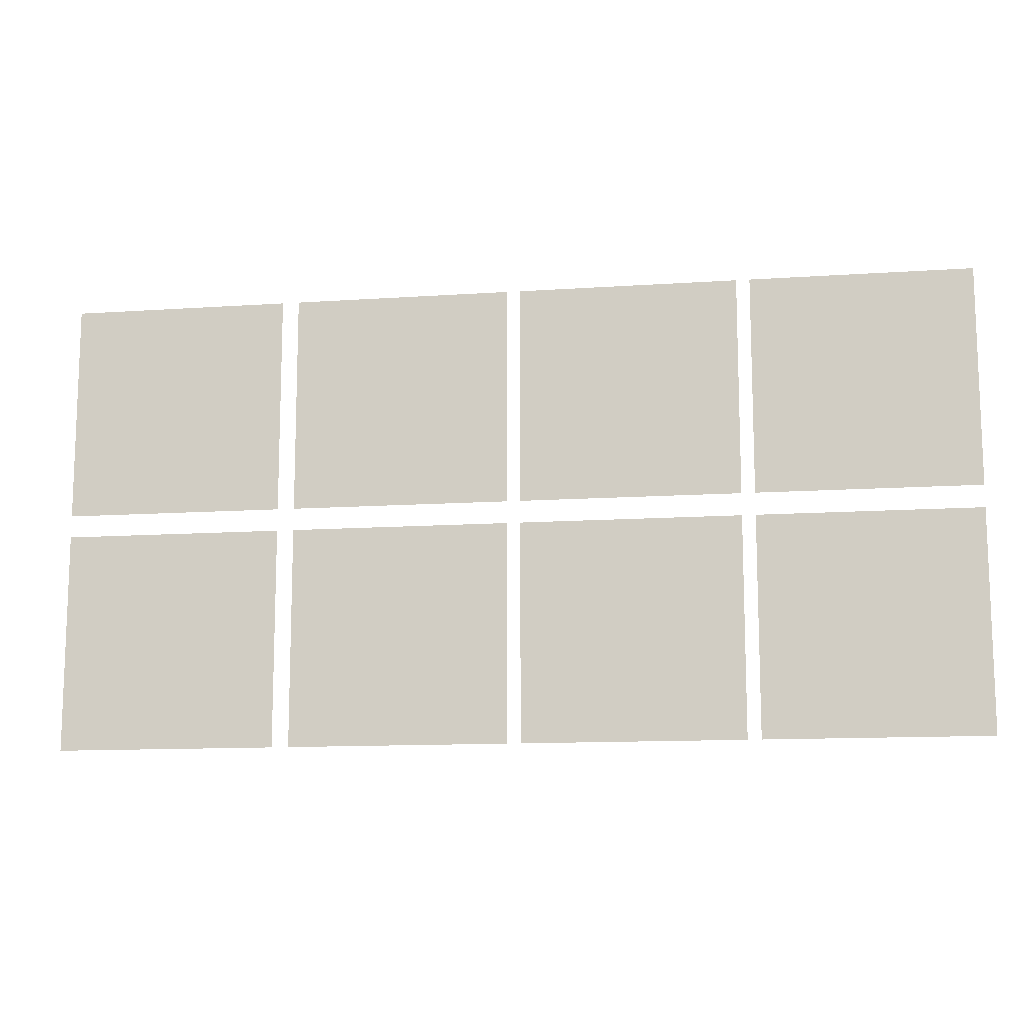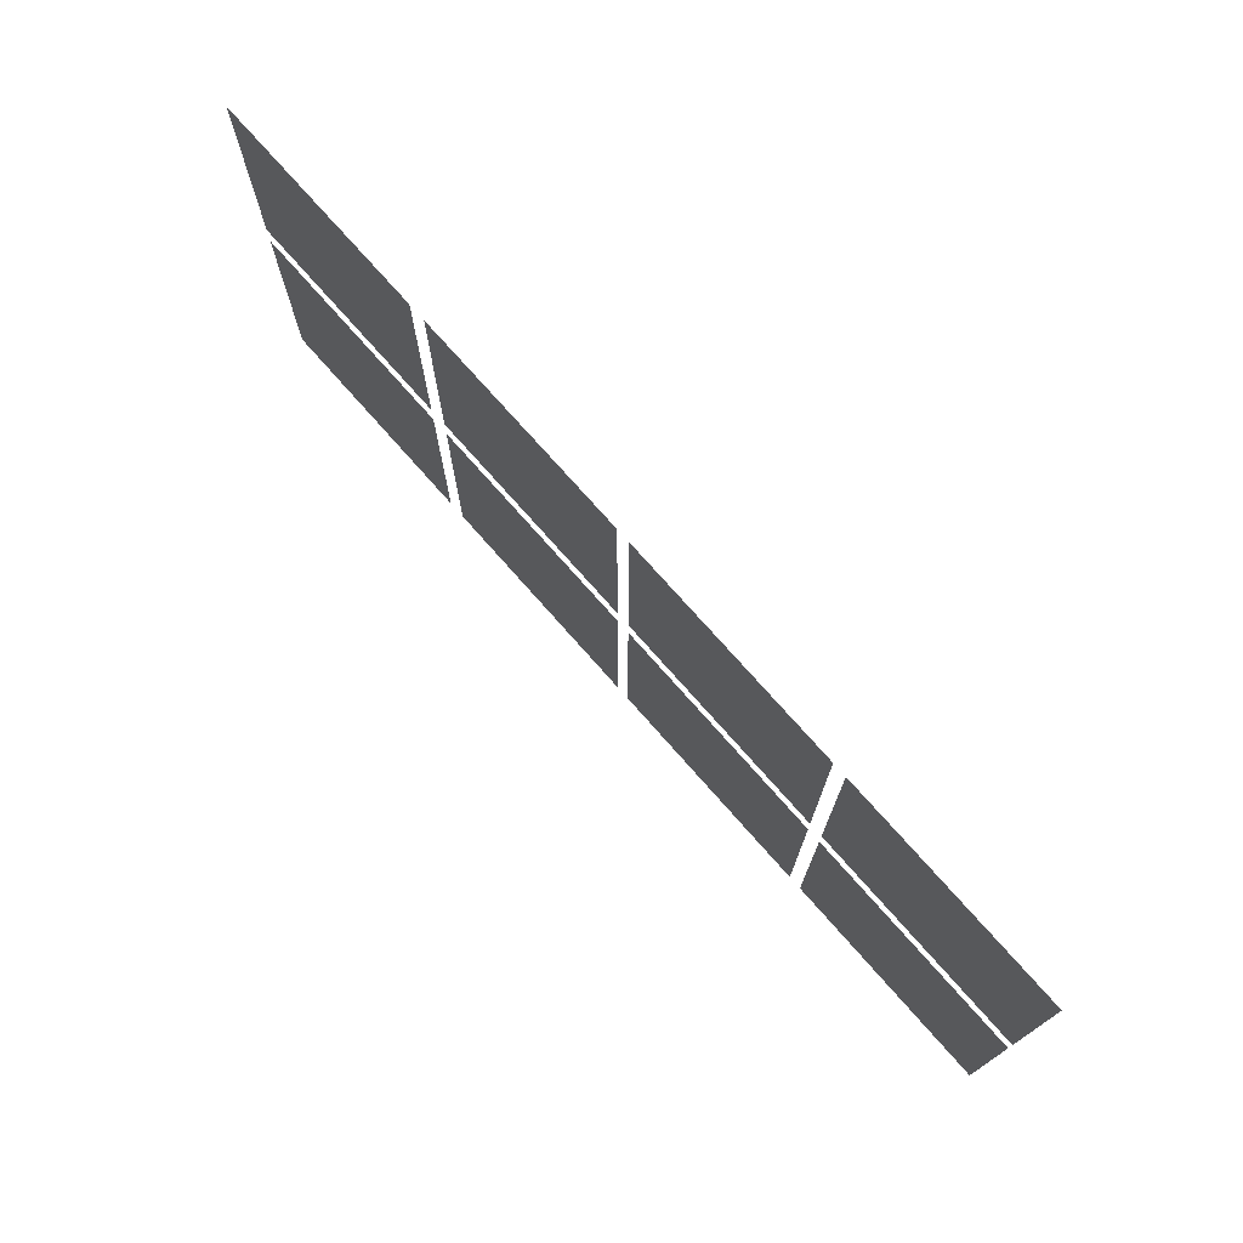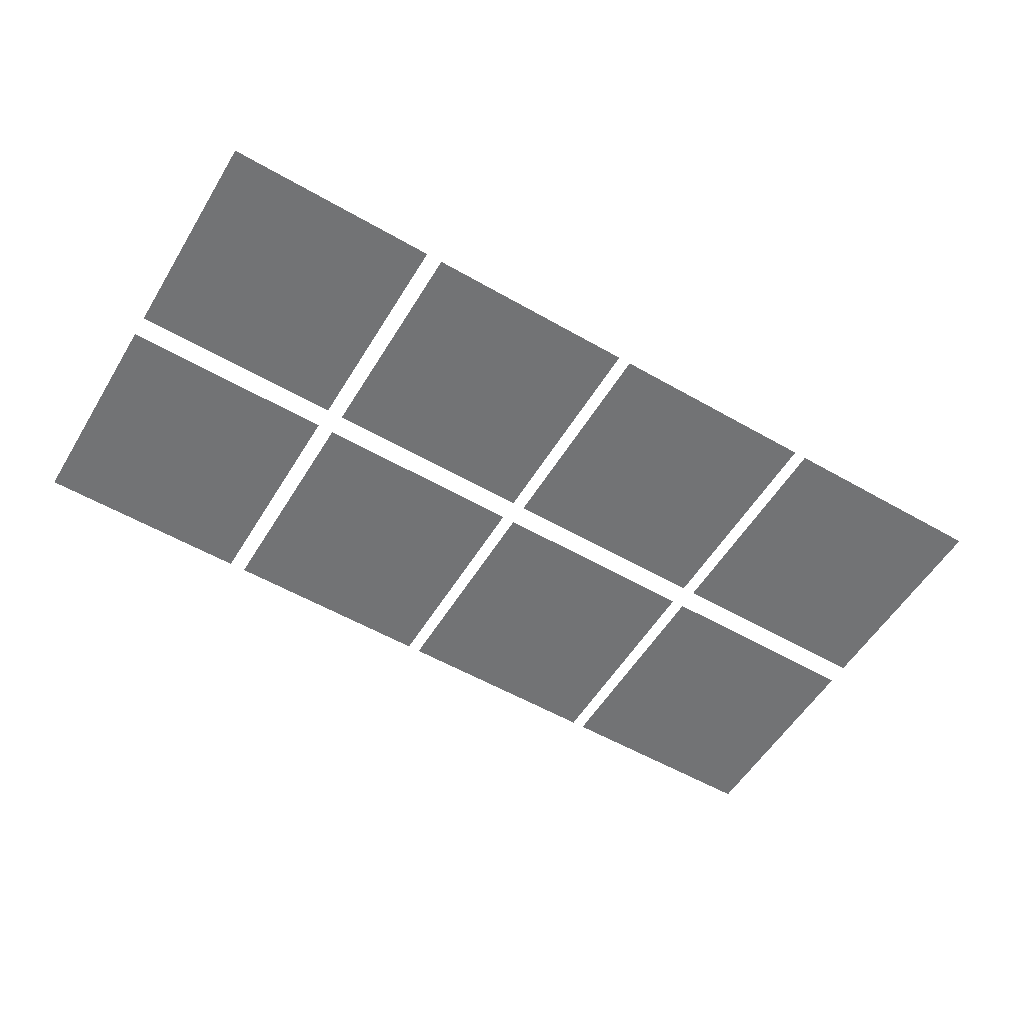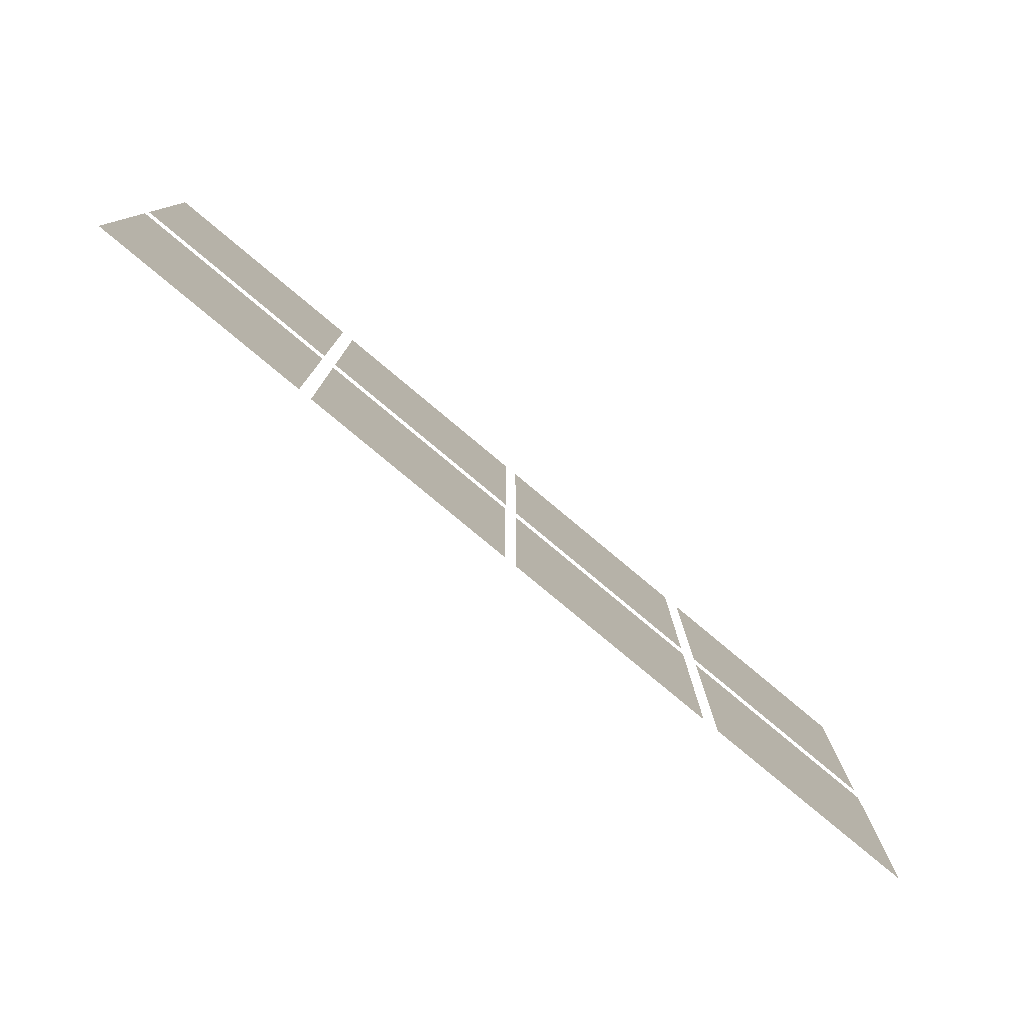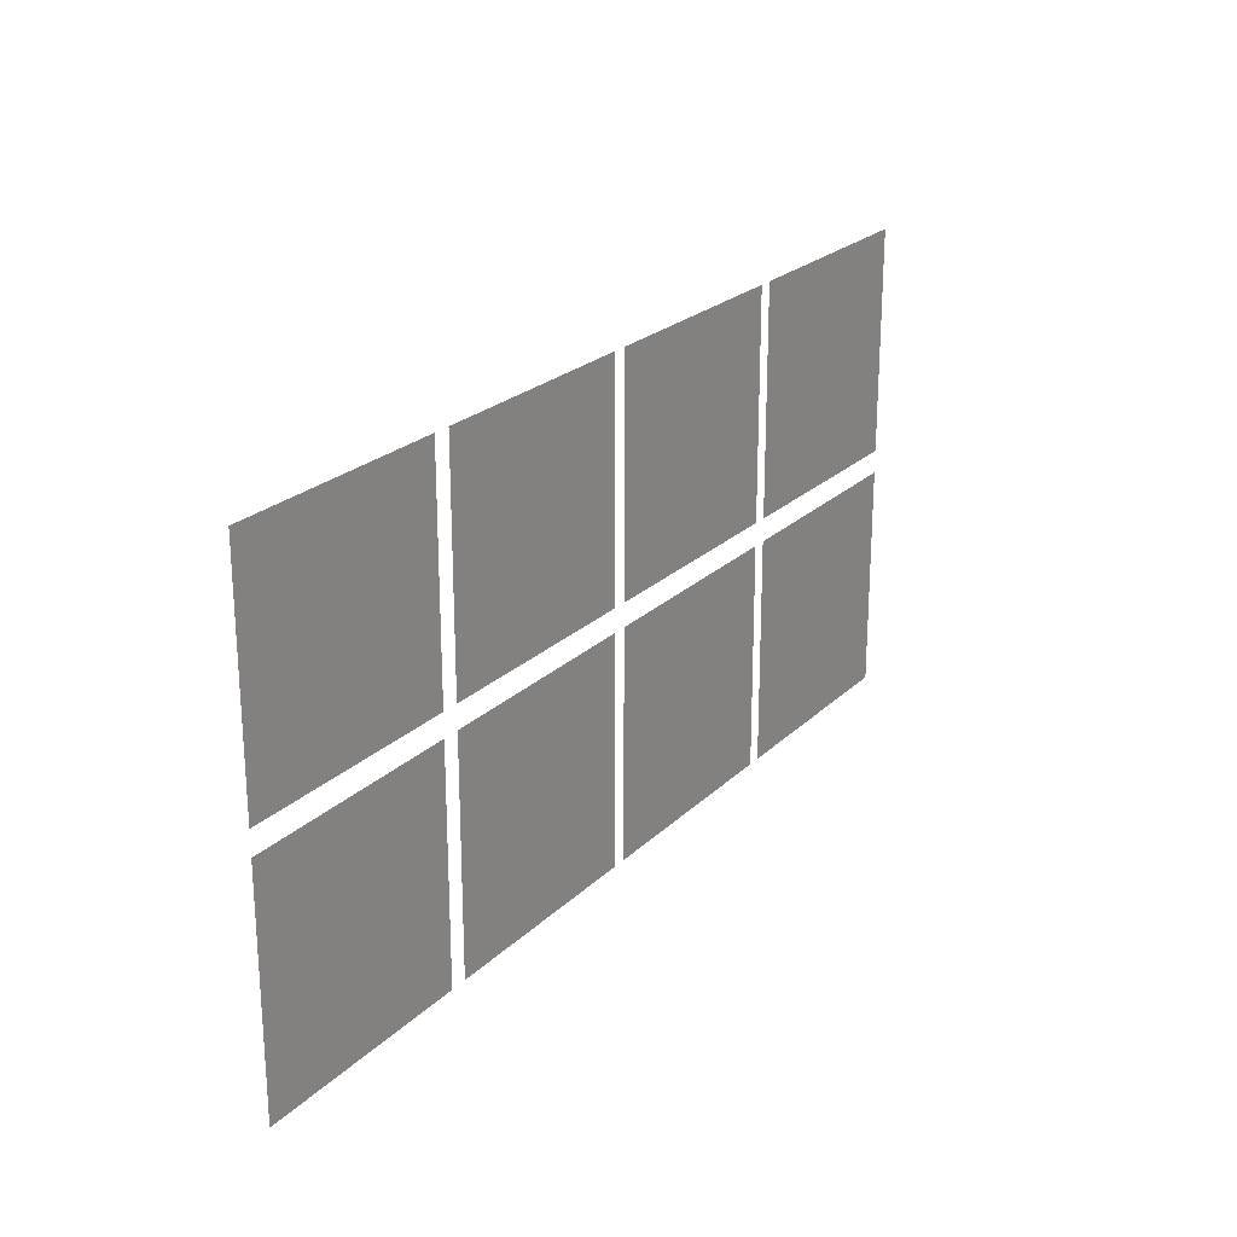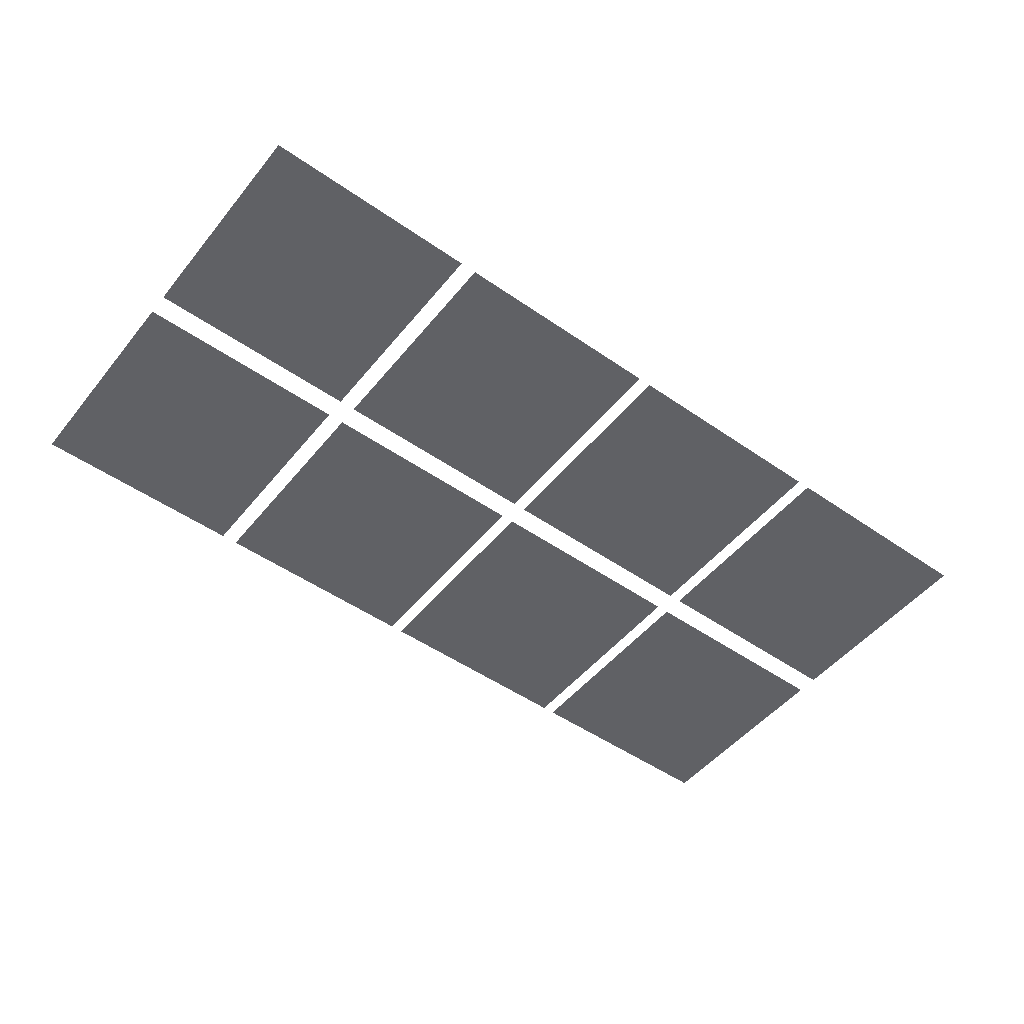
<metadata>
{"format":"obj","ext":"obj","renderer":"f3d","projection":"perspective","resolution":1024,"background":"white","views":[{"elev":-12.4,"azim":9.0,"up":"+Y"},{"elev":73.9,"azim":48.7,"up":"+Y"},{"elev":-55.7,"azim":-31.1,"up":"+Z"},{"elev":-78.7,"azim":140.1,"up":"+Y"},{"elev":23.2,"azim":-57.2,"up":"+Y"},{"elev":-49.8,"azim":-37.5,"up":"+Z"}]}
</metadata>
<code>
o Plane
v -2.045 -2.109 -0
v -0.04479 -2.109 -0
v -2.045 -0.1091 0
v -0.04479 -0.1091 0
f 1 2 4 3
o Plane.001
v 2.199 -2.109 -0
v 4.199 -2.109 -0
v 2.199 -0.1091 0
v 4.199 -0.1091 0
f 5 6 8 7
o Plane.002
v 0.07694 -2.109 -0
v 2.077 -2.109 -0
v 0.07694 -0.1091 0
v 2.077 -0.1091 0
f 9 10 12 11
o Plane.003
v -4.199 -2.109 -0
v -2.199 -2.109 -0
v -4.199 -0.1091 0
v -2.199 -0.1091 0
f 13 14 16 15
o Plane.004
v -4.199 0.09301 -0
v -2.199 0.09301 -0
v -4.199 2.093 0
v -2.199 2.093 0
f 17 18 20 19
o Plane.005
v 0.07694 0.09301 -0
v 2.077 0.09301 -0
v 0.07694 2.093 0
v 2.077 2.093 0
f 21 22 24 23
o Plane.006
v 2.199 0.09301 -0
v 4.199 0.09301 -0
v 2.199 2.093 0
v 4.199 2.093 0
f 25 26 28 27
o Plane.007
v -2.045 0.09301 -0
v -0.04479 0.09301 -0
v -2.045 2.093 0
v -0.04479 2.093 0
f 29 30 32 31

</code>
